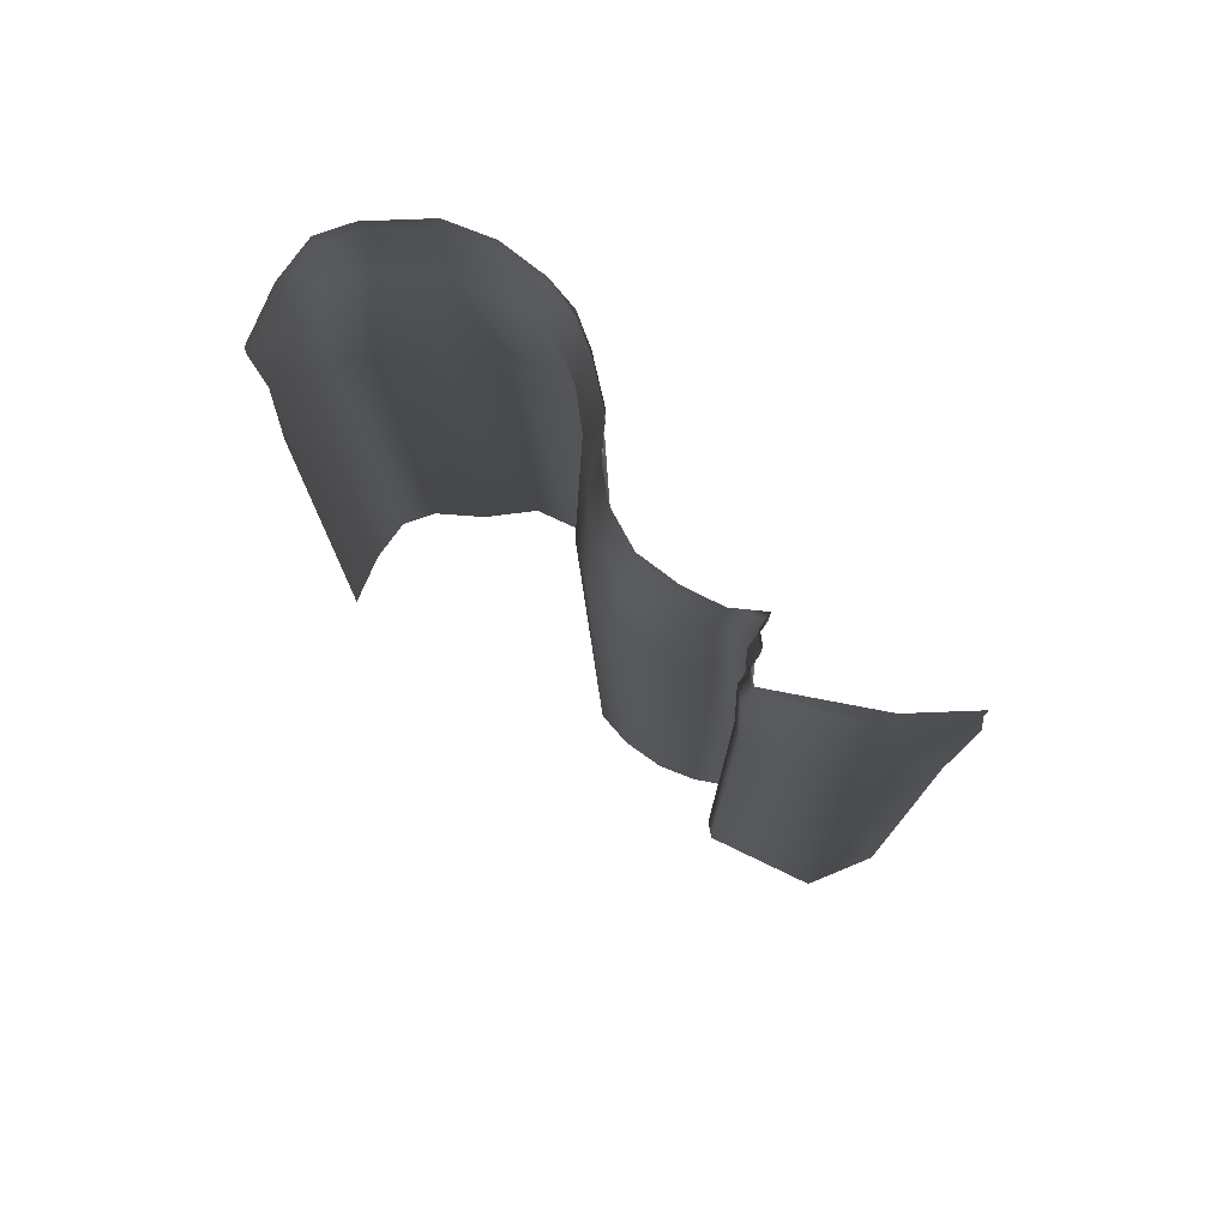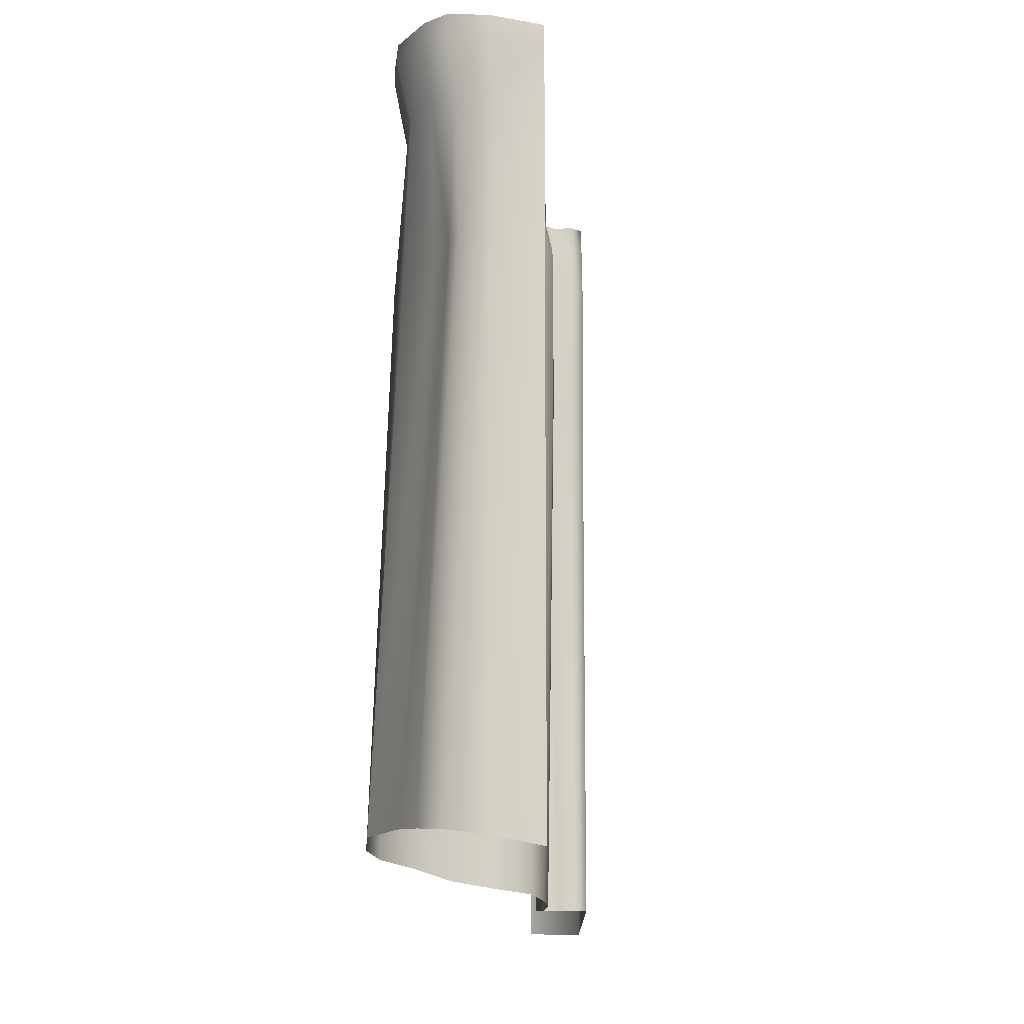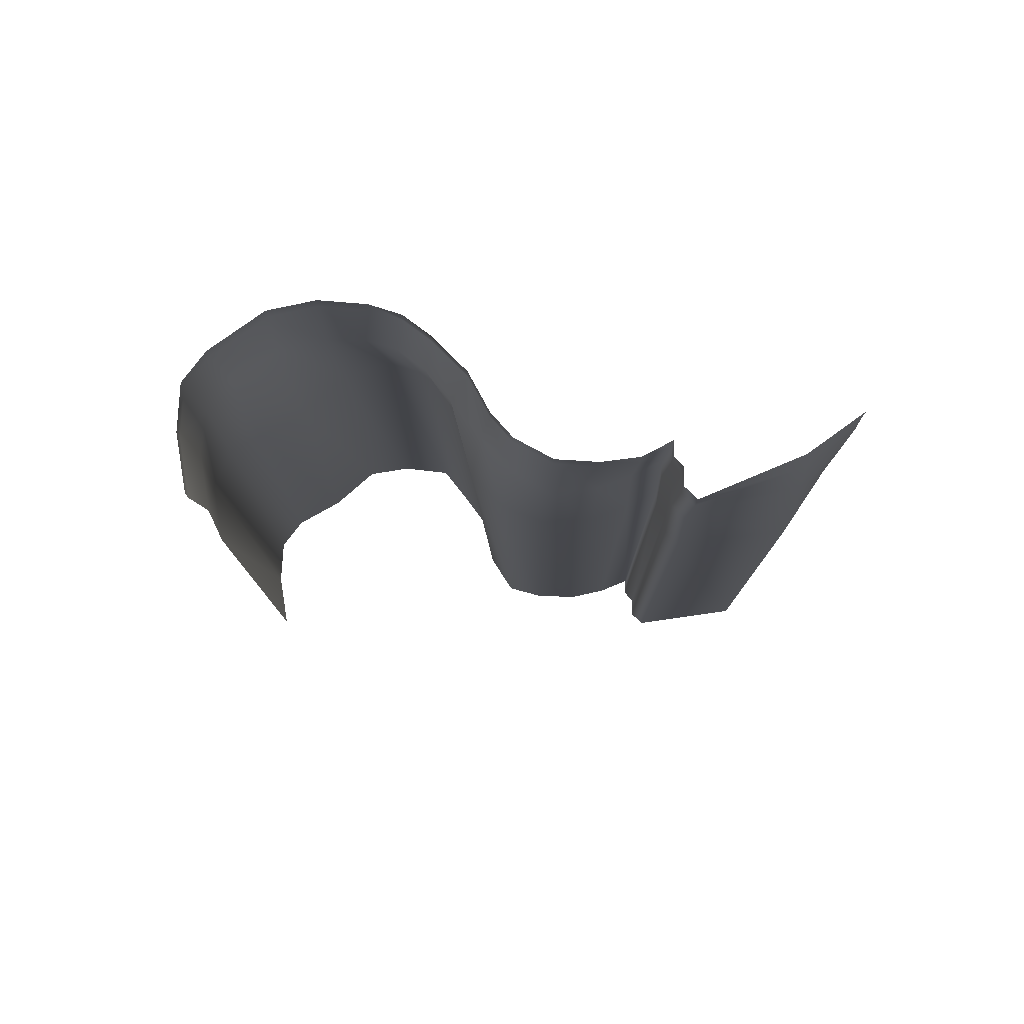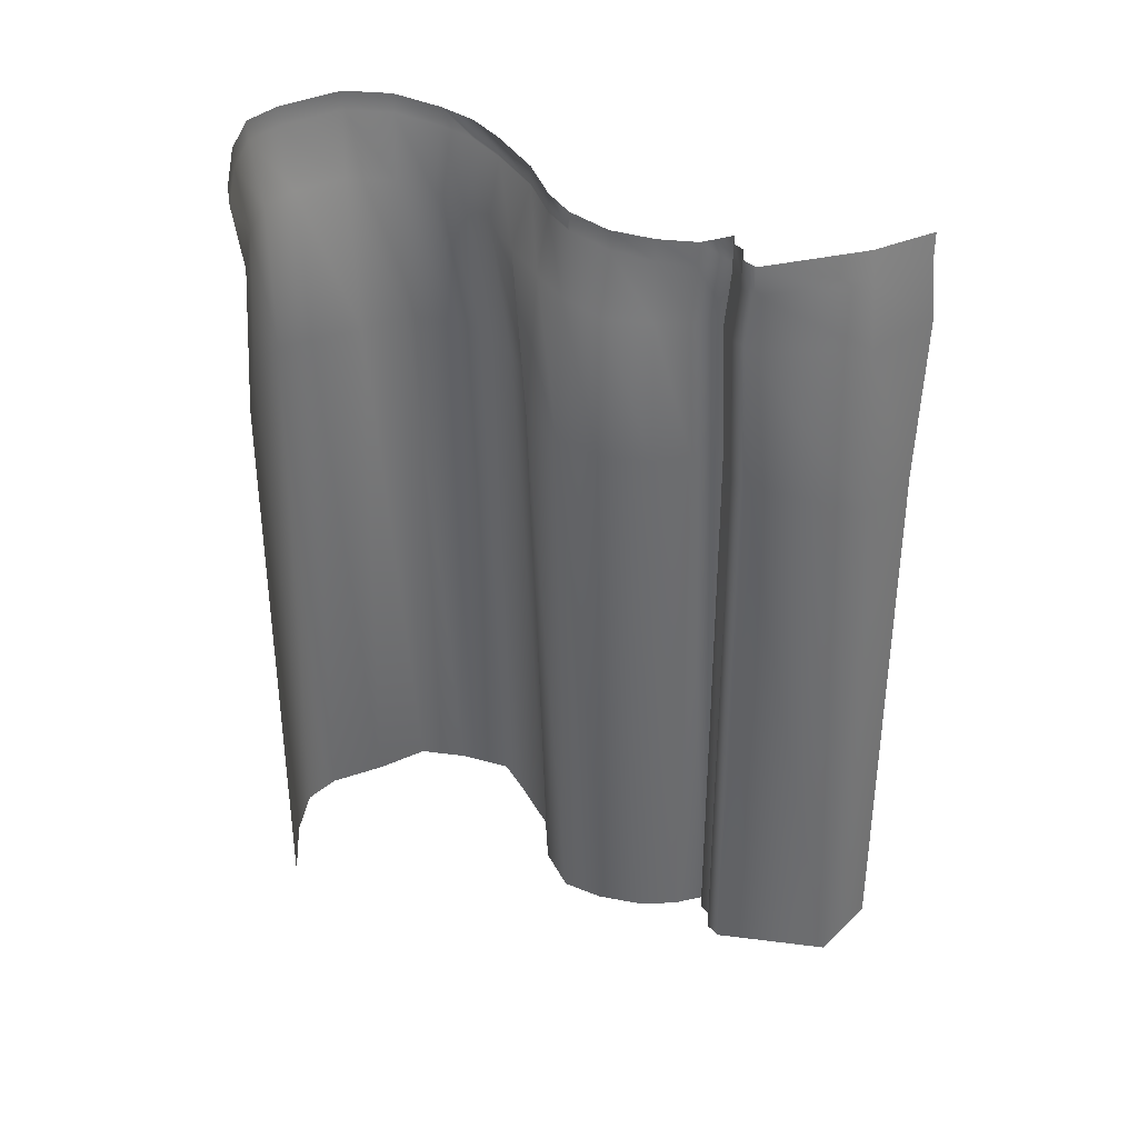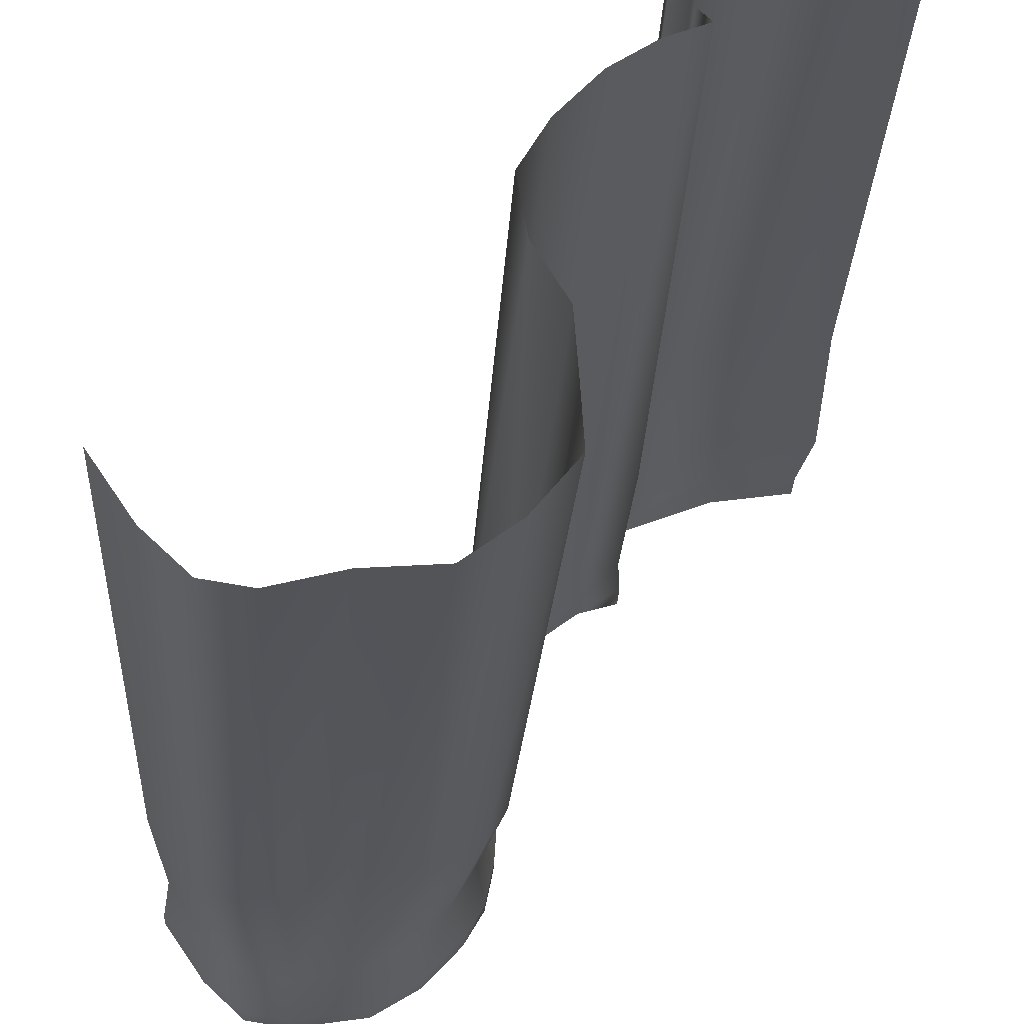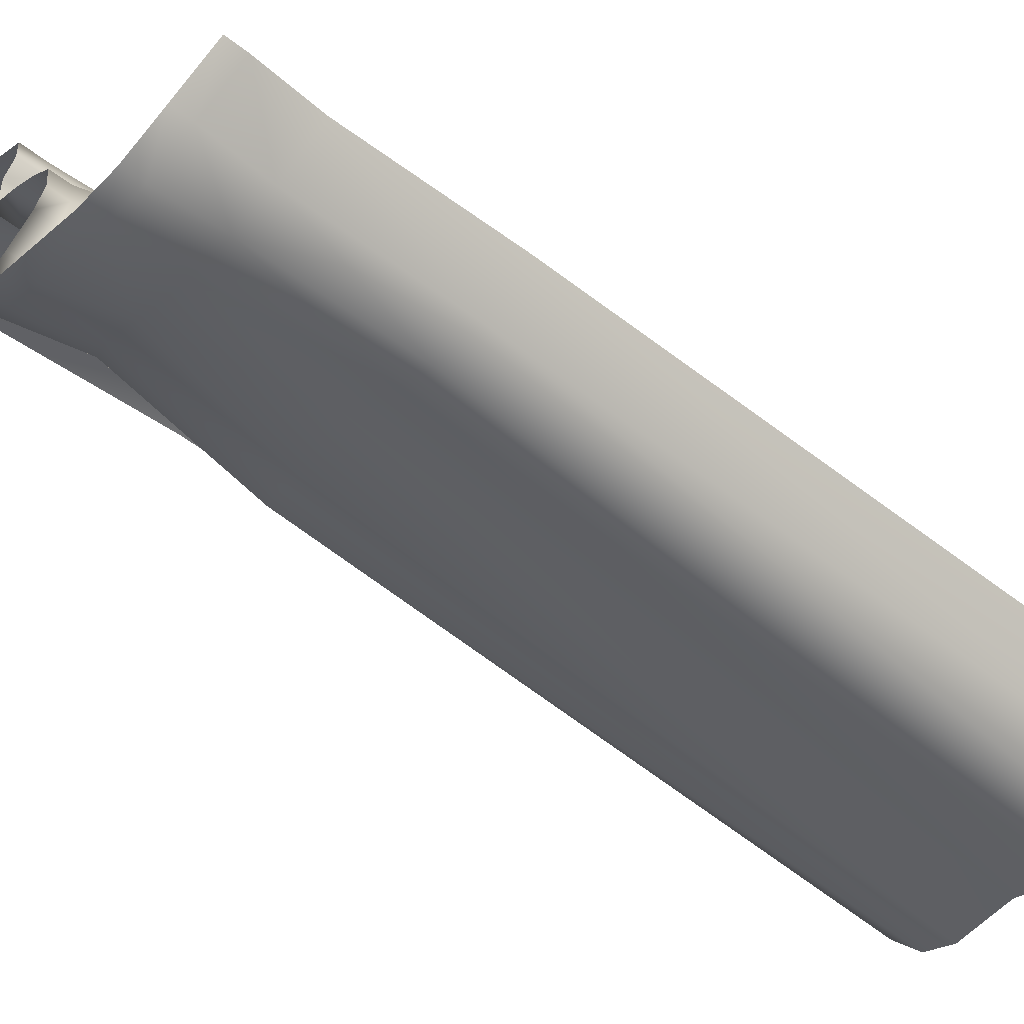
<metadata>
{"format":"obj","ext":"obj","renderer":"f3d","projection":"perspective","resolution":1024,"background":"white","views":[{"elev":76.7,"azim":-10.3,"up":"+Y"},{"elev":-11.8,"azim":-126.7,"up":"+Y"},{"elev":78.9,"azim":-44.0,"up":"+Y"},{"elev":36.5,"azim":-37.7,"up":"+Y"},{"elev":-26.4,"azim":-2.3,"up":"+Z"},{"elev":-49.1,"azim":-131.3,"up":"+Z"}]}
</metadata>
<code>
g Line158
v -9248 -2625 5029
v -9474 -2626 5077
v -9474 -852 5077
v -9248 -852.3 5029
v -9767 -2544 4879
v -9767 -749.6 4879
v -9465 -337.1 5040
v -9221 -331.9 5028
v -9782 -296.8 4871
v -9461 -140 5018
v -9248 -136.2 5029
v -9767 -135.1 4879
v -1.058e+04 -533.2 3744
v -1.069e+04 -551.4 3784
v -1.067e+04 -98.69 3801
v -1.002e+04 -267.3 4544
v -1.006e+04 -248.1 4410
v -1.002e+04 -58.56 4402
v -1.005e+04 -231.5 4296
v -1.008e+04 -700.8 4422
v -1.009e+04 -684.2 4287
v -1e+04 -659.9 4174
v -1.004e+04 -207.1 4162
v -9768 -2544 4825
v -9768 -749.6 4825
v -9730 -2544 4787
v -9730 -749.6 4787
v -9728 -2544 4744
v -9728 -749.6 4744
v -9695 -2544 4712
v -9695 -749.1 4712
v -9788 -2544 4675
v -9795 -749.1 4683
v -9891 -2532 4615
v -9905 -737.6 4637
v -9986 -2515 4521
v -1.003e+04 -720 4539
v -1.005e+04 -2495 4420
v -1.003e+04 -2479 4288
v -9948 -2454 4174
v -9935 -2418 4042
v -9969 -623.5 4045
v -9925 -2392 3917
v -9989 -597.8 3951
v -1.003e+04 -2369 3801
v -1.004e+04 -574.6 3870
v -1.015e+04 -2335 3727
v -1.018e+04 -540.7 3812
v -1.032e+04 -2318 3722
v -1.034e+04 -523.9 3819
v -1.048e+04 -2323 3679
v -1.049e+04 -528.2 3773
v -1.059e+04 -2328 3695
v -1.069e+04 -2346 3784
v -1.079e+04 -2377 3917
v -1.079e+04 -582.7 3917
v -9783 -296.8 4817
v -9744 -296.8 4779
v -9742 -296.8 4736
v -9710 -296.4 4704
v -9809 -296.4 4675
v -9906 -284.9 4632
v -9795 -127.2 4683
v -9695 -134.7 4712
v -1.004e+04 -170.7 4050
v -1.006e+04 -145.1 3956
v -1.011e+04 -121.9 3879
v -1.019e+04 -88 3814
v -1.032e+04 -71.12 3743
v -1.047e+04 -75.45 3716
v -1.058e+04 -80.44 3732
v -9891 -105.4 4615
v -1.077e+04 -130 3935
v -9768 -135.1 4825
v -9730 -135.1 4787
v -9728 -135.1 4744
v -1.002e+04 -41.95 4308
v -1.002e+04 44.44 3956
v -9998 18.8 4050
v -1.079e+04 59.53 3917
v -9980 -77.74 4522
v -1.069e+04 90.85 3784
v -1.007e+04 67.67 3875
v -9990 -17.61 4185
v -1.017e+04 101.5 3779
v -1.048e+04 114.1 3679
v -1.029e+04 118.4 3708
v -1.059e+04 109.1 3695
f 86 70 88
f 71 88 70
f 88 71 82
f 15 82 71
f 82 15 80
f 73 80 15
f 56 73 14
f 15 14 73
f 14 15 13
f 71 13 15
f 13 71 52
f 70 52 71
f 52 70 50
f 69 50 70
f 50 69 48
f 68 48 69
f 48 68 46
f 67 46 68
f 46 67 44
f 66 44 67
f 44 66 42
f 65 42 66
f 42 65 22
f 23 22 65
f 55 56 54
f 14 54 56
f 54 14 53
f 13 53 14
f 53 13 51
f 52 51 13
f 51 52 49
f 50 49 52
f 49 50 47
f 48 47 50
f 47 48 45
f 46 45 48
f 45 46 43
f 44 43 46
f 43 44 41
f 42 41 44
f 41 42 40
f 22 40 42
f 40 22 39
f 21 39 22
f 39 21 38
f 20 38 21
f 38 20 36
f 37 36 20
f 36 37 34
f 35 34 37
f 34 35 32
f 33 32 35
f 32 33 30
f 31 30 33
f 30 31 28
f 29 28 31
f 28 29 26
f 27 26 29
f 26 27 24
f 25 24 27
f 22 23 21
f 19 21 23
f 21 19 20
f 17 20 19
f 20 17 37
f 16 37 17
f 37 16 35
f 62 35 16
f 35 62 33
f 61 33 62
f 33 61 31
f 60 31 61
f 31 60 29
f 59 29 60
f 29 59 27
f 58 27 59
f 27 58 25
f 57 25 58
f 11 8 10
f 7 10 8
f 10 7 12
f 9 12 7
f 12 9 74
f 57 74 9
f 74 57 75
f 58 75 57
f 75 58 76
f 59 76 58
f 76 59 64
f 60 64 59
f 64 60 63
f 61 63 60
f 63 61 72
f 62 72 61
f 72 62 81
f 16 81 62
f 25 57 6
f 9 6 57
f 6 9 3
f 7 3 9
f 3 7 4
f 8 4 7
f 24 25 5
f 6 5 25
f 5 6 2
f 3 2 6
f 2 3 1
f 4 1 3
f 81 16 18
f 17 18 16
f 18 17 77
f 19 77 17
f 77 19 84
f 23 84 19
f 84 23 79
f 65 79 23
f 79 65 78
f 66 78 65
f 78 66 83
f 67 83 66
f 83 67 85
f 68 85 67
f 85 68 87
f 69 87 68
f 87 69 86
f 70 86 69
v -9461 -140 5018
v -9767 -135.1 4879
v -9767 -49.42 4879
v -9456 -49.42 4999
v -9248 -136.2 5029
v -9248 -49.7 5029
v -9768 -135.1 4825
v -9768 -49.42 4825
v -9730 -135.1 4787
v -9730 -49.42 4787
v -9728 -135.1 4744
v -9728 -49.42 4744
v -9695 -134.7 4712
v -9695 -48.97 4712
v -9795 -127.2 4683
v -9795 -48.97 4683
v -9891 -105.4 4615
v -9891 -37.45 4615
v -9980 -77.74 4522
v -9980 -19.87 4522
v -1.002e+04 -58.56 4402
v -1.002e+04 -0.6958 4402
v -1.002e+04 -41.95 4308
v -1.002e+04 15.92 4308
v -9990 -17.61 4185
v -9990 40.26 4185
v -9998 18.8 4050
v -9998 76.67 4050
v -1.002e+04 44.44 3956
v -1.002e+04 102.3 3956
v -1.007e+04 67.67 3875
v -1.007e+04 125.5 3875
v -1.017e+04 101.5 3779
v -1.017e+04 159.4 3779
v -1.029e+04 118.4 3708
v -1.029e+04 176.3 3708
v -1.048e+04 114.1 3679
v -1.048e+04 172 3679
v -1.059e+04 109.1 3695
v -1.059e+04 167 3695
v -1.069e+04 90.85 3784
v -1.069e+04 148.7 3784
v -1.079e+04 59.53 3917
v -1.079e+04 117.4 3917
f 126 125 128
f 127 128 125
f 128 127 130
f 129 130 127
f 130 129 132
f 131 132 129
f 108 107 110
f 109 110 107
f 110 109 112
f 111 112 109
f 112 111 114
f 113 114 111
f 114 113 116
f 115 116 113
f 116 115 118
f 117 118 115
f 118 117 120
f 119 120 117
f 120 119 122
f 121 122 119
f 122 121 124
f 123 124 121
f 124 123 126
f 125 126 123
f 94 93 92
f 89 92 93
f 92 89 91
f 90 91 89
f 91 90 96
f 95 96 90
f 96 95 98
f 97 98 95
f 98 97 100
f 99 100 97
f 100 99 102
f 101 102 99
f 102 101 104
f 103 104 101
f 104 103 106
f 105 106 103
f 106 105 108
f 107 108 105

</code>
